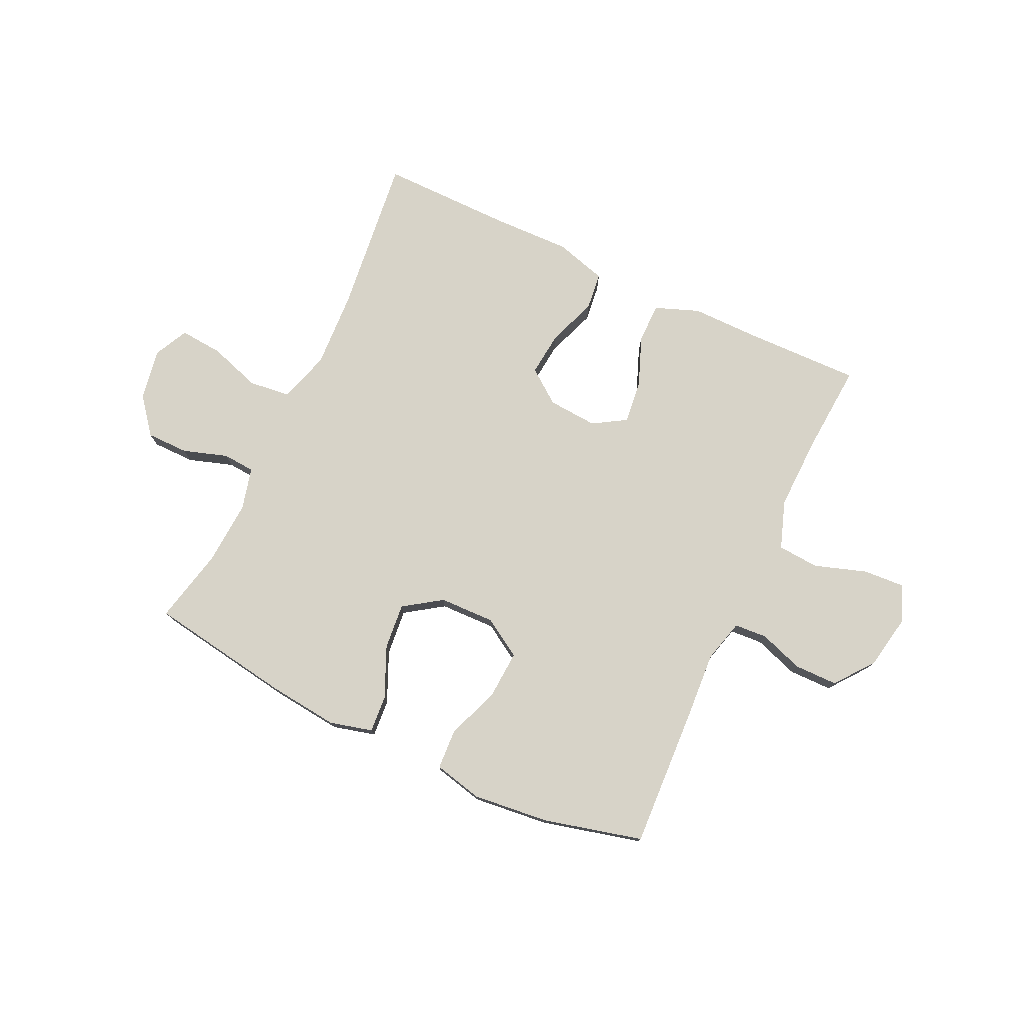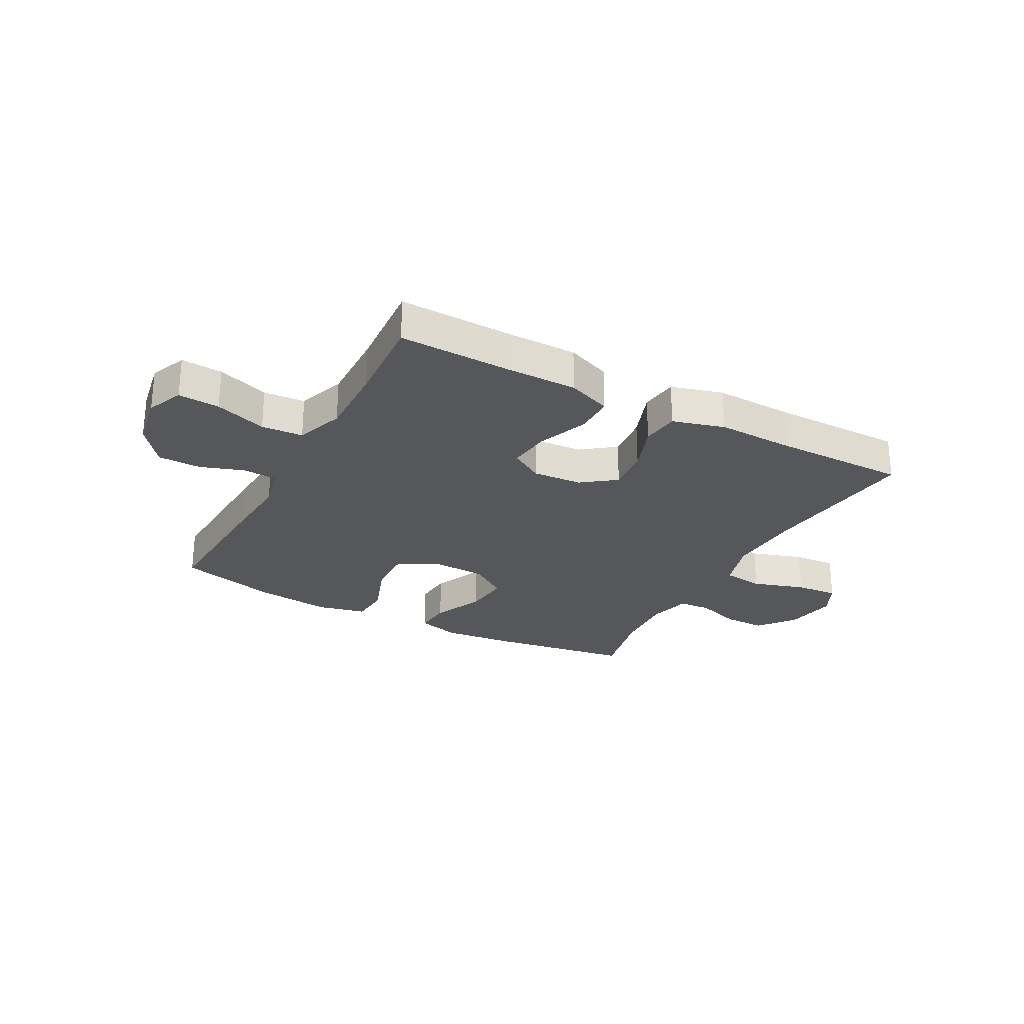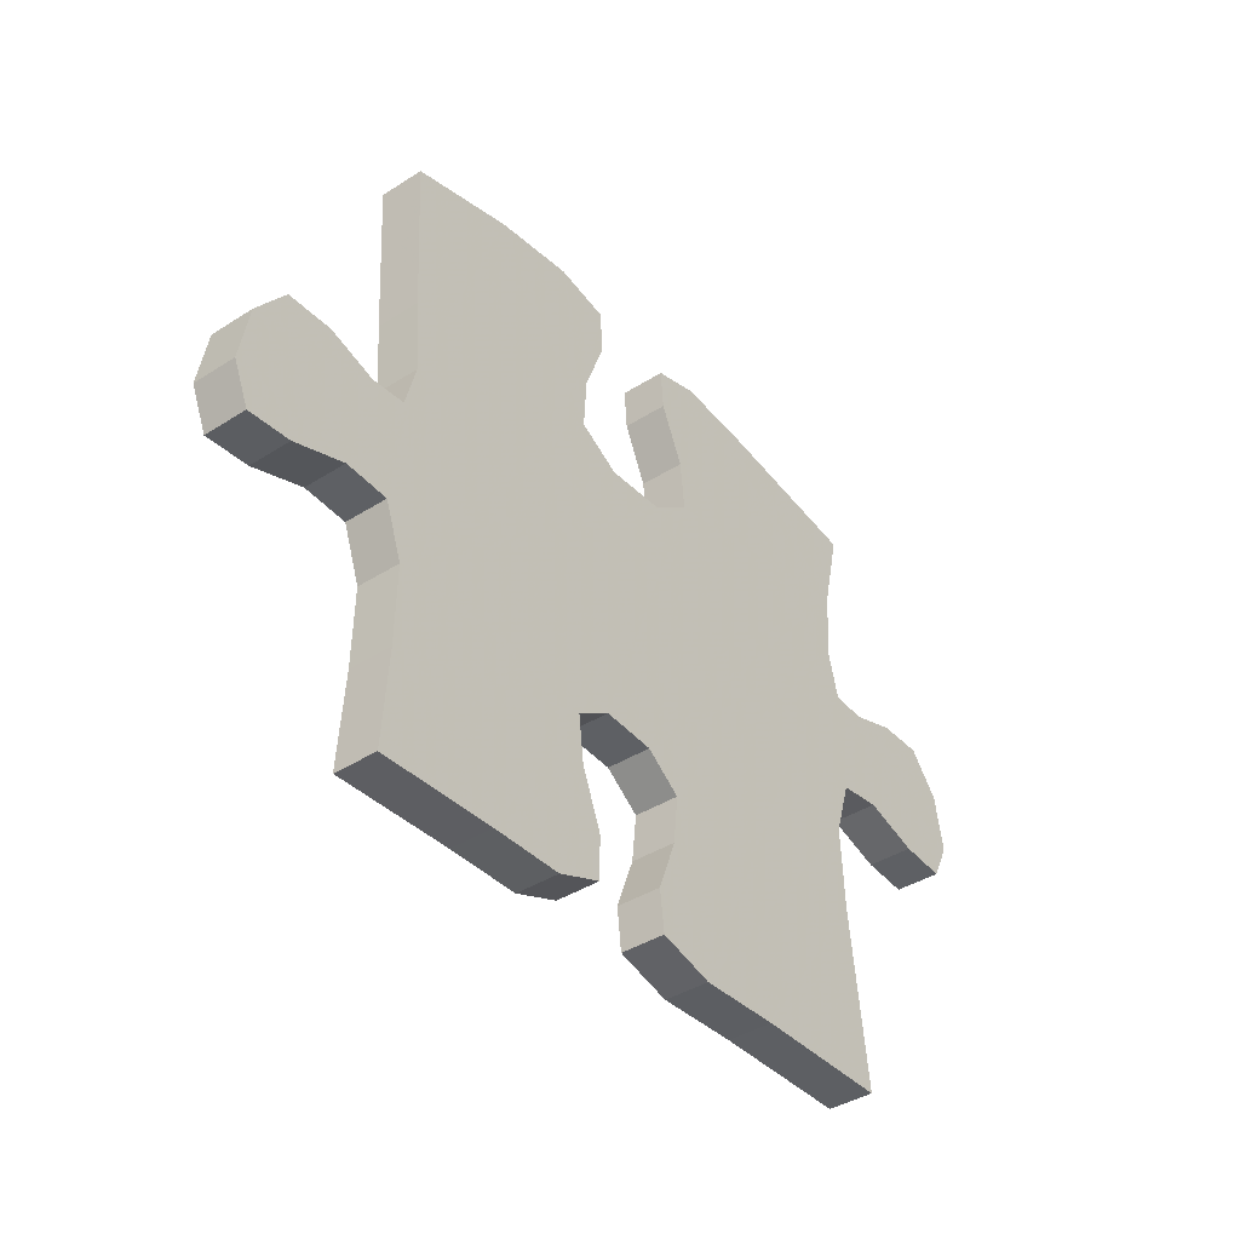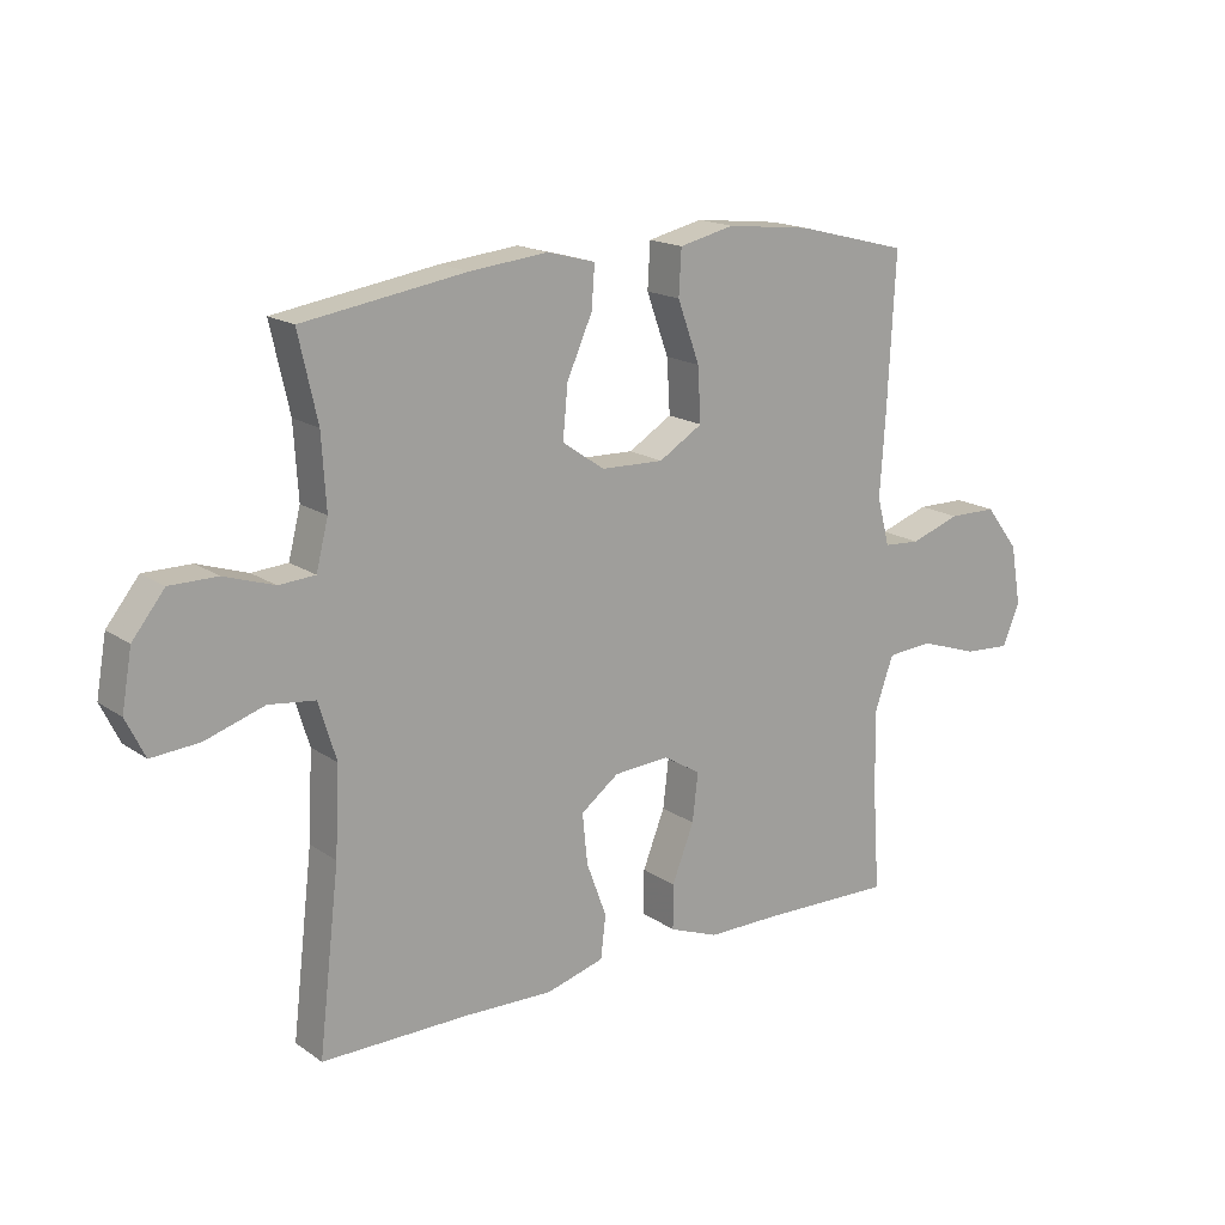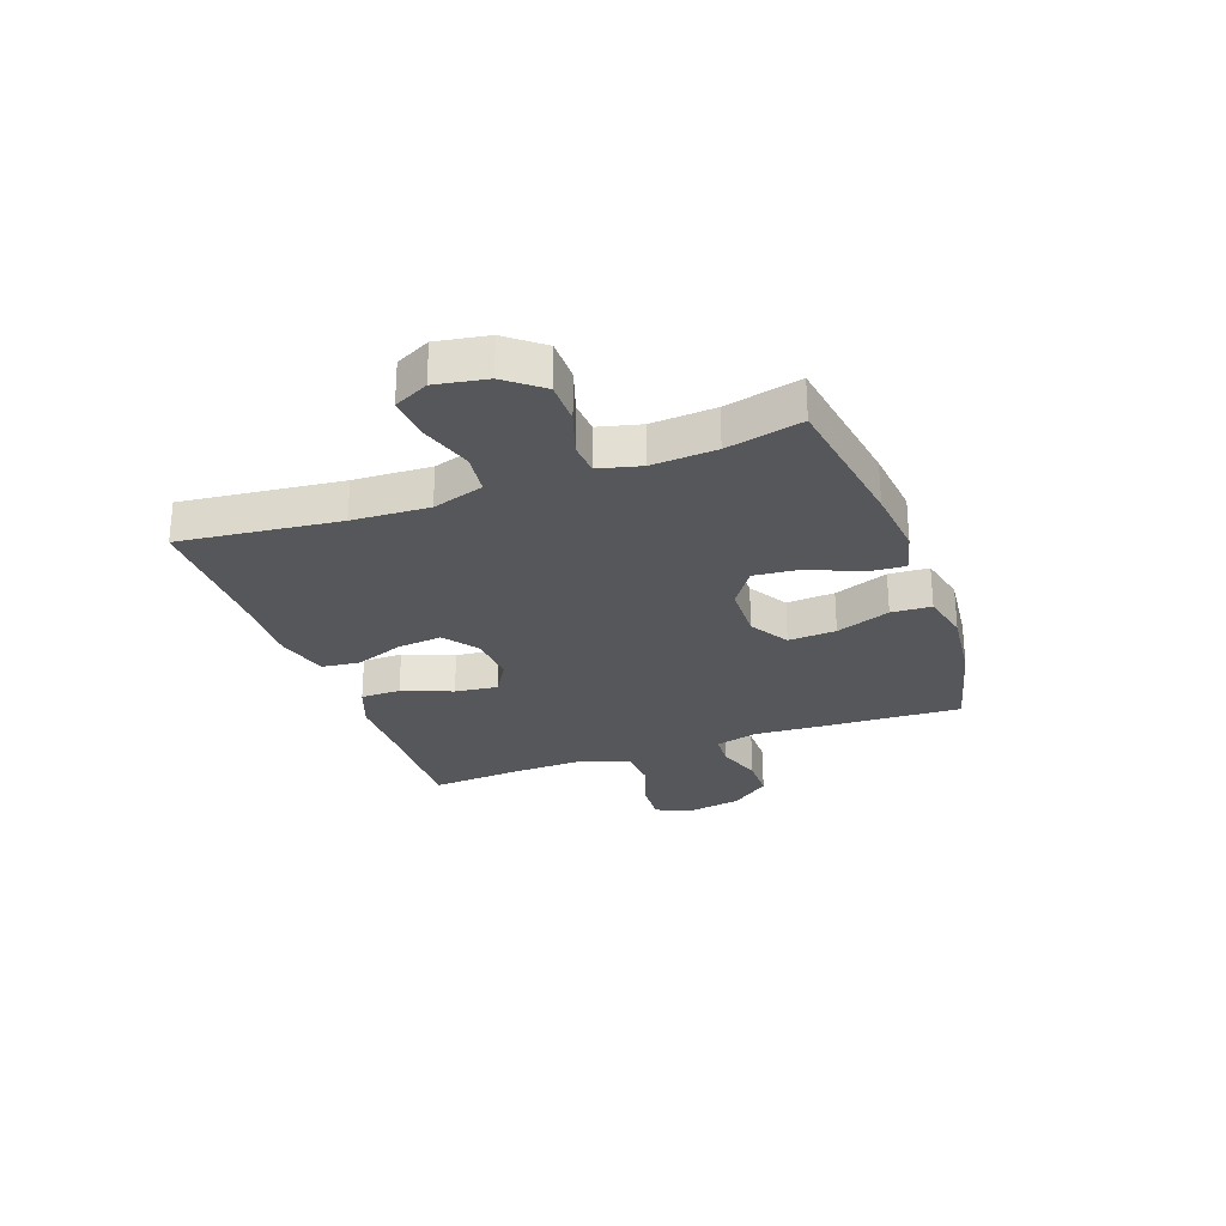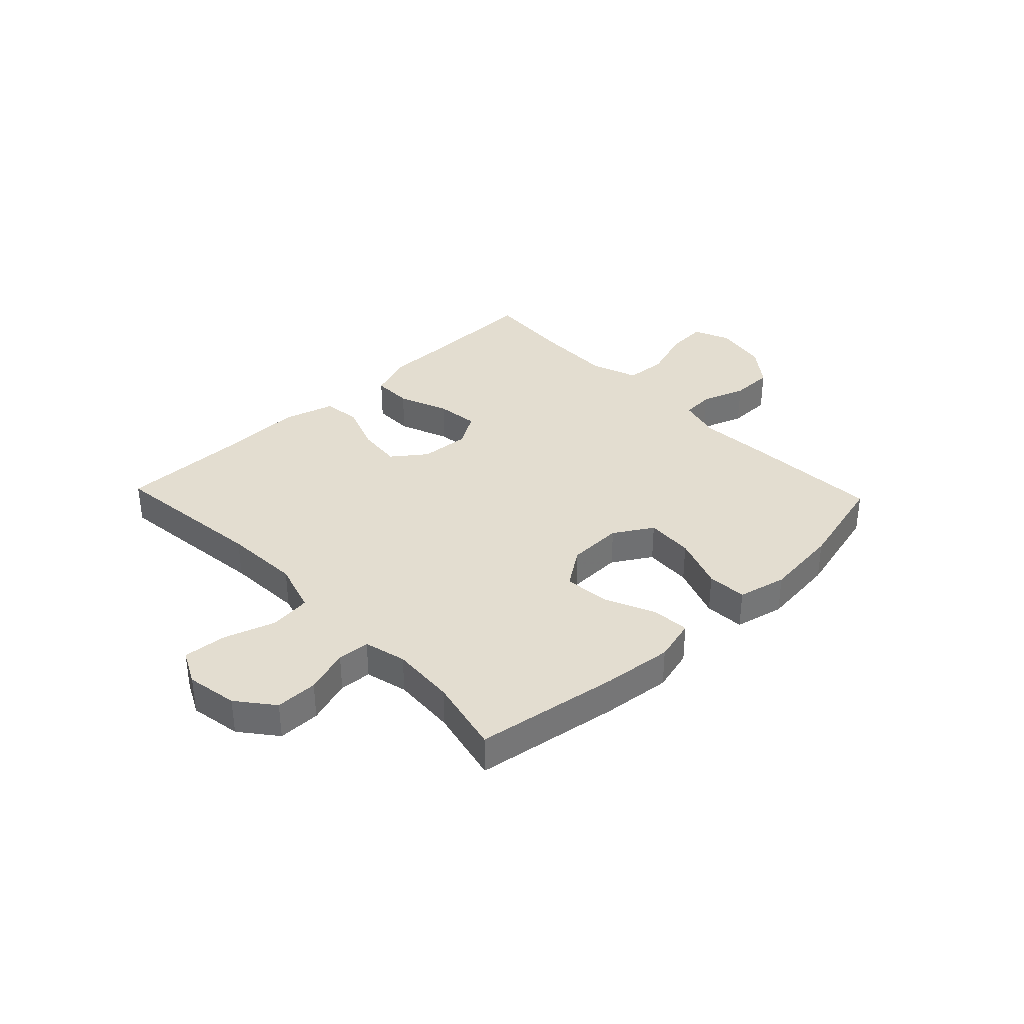
<metadata>
{"format":"obj","ext":"obj","renderer":"f3d","projection":"perspective","resolution":1024,"background":"white","views":[{"elev":76.9,"azim":25.3,"up":"+Y"},{"elev":-26.7,"azim":151.7,"up":"+Y"},{"elev":-39.6,"azim":128.4,"up":"+Z"},{"elev":17.0,"azim":-36.6,"up":"+Z"},{"elev":-27.4,"azim":-70.0,"up":"+Y"},{"elev":35.5,"azim":-43.6,"up":"+Y"}]}
</metadata>
<code>
v -0.5 0.07 0.5
v -0.243 0.07 0.54
v -0.12 0.07 0.553
v -0.044 0.07 0.533
v -0.049 0.07 0.467
v -0.089 0.07 0.377
v -0.097 0.07 0.295
v -0.03 0.07 0.249
v 0.069 0.07 0.246
v 0.138 0.07 0.288
v 0.133 0.07 0.373
v 0.098 0.07 0.469
v 0.102 0.07 0.54
v 0.189 0.07 0.56
v 0.324 0.07 0.545
v 0.5 0.07 0.5
v 0.487 0.07 0.248
v 0.479 0.07 0.13
v 0.499 0.07 0.054
v 0.557 0.07 0.05
v 0.636 0.07 0.077
v 0.713 0.07 0.076
v 0.766 0.07 0.007
v 0.783 0.07 -0.089
v 0.756 0.07 -0.154
v 0.682 0.07 -0.149
v 0.59 0.07 -0.118
v 0.516 0.07 -0.123
v 0.486 0.07 -0.208
v 0.489 0.07 -0.339
v 0.5 0.07 -0.5
v 0.297 0.07 -0.495
v 0.174 0.07 -0.495
v 0.096 0.07 -0.465
v 0.096 0.07 -0.394
v 0.131 0.07 -0.305
v 0.14 0.07 -0.229
v 0.081 0.07 -0.193
v -0.007 0.07 -0.199
v -0.067 0.07 -0.244
v -0.059 0.07 -0.323
v -0.027 0.07 -0.41
v -0.035 0.07 -0.477
v -0.127 0.07 -0.503
v -0.265 0.07 -0.499
v -0.5 0.07 -0.5
v -0.467 0.07 -0.217
v -0.46 0.07 -0.081
v -0.488 0.07 0.01
v -0.561 0.07 0.019
v -0.654 0.07 -0.011
v -0.73 0.07 -0.017
v -0.76 0.07 0.044
v -0.744 0.07 0.135
v -0.693 0.07 0.199
v -0.618 0.07 0.199
v -0.539 0.07 0.173
v -0.482 0.07 0.177
v -0.463 0.07 0.252
v -0.47 0.07 0.366
v -0.5 0 0.5
v -0.243 0 0.54
v -0.12 0 0.553
v -0.044 0 0.533
v -0.049 0 0.467
v -0.089 0 0.377
v -0.097 0 0.295
v -0.03 0 0.249
v 0.069 0 0.246
v 0.138 0 0.288
v 0.133 0 0.373
v 0.098 0 0.469
v 0.102 0 0.54
v 0.189 0 0.56
v 0.324 0 0.545
v 0.5 0 0.5
v 0.487 0 0.248
v 0.479 0 0.13
v 0.499 0 0.054
v 0.557 0 0.05
v 0.636 0 0.077
v 0.713 0 0.076
v 0.766 0 0.007
v 0.783 0 -0.089
v 0.756 0 -0.154
v 0.682 0 -0.149
v 0.59 0 -0.118
v 0.516 0 -0.123
v 0.486 0 -0.208
v 0.489 0 -0.339
v 0.5 0 -0.5
v 0.297 0 -0.495
v 0.174 0 -0.495
v 0.096 0 -0.465
v 0.096 0 -0.394
v 0.131 0 -0.305
v 0.14 0 -0.229
v 0.081 0 -0.193
v -0.007 0 -0.199
v -0.067 0 -0.244
v -0.059 0 -0.323
v -0.027 0 -0.41
v -0.035 0 -0.477
v -0.127 0 -0.503
v -0.265 0 -0.499
v -0.5 0 -0.5
v -0.467 0 -0.217
v -0.46 0 -0.081
v -0.488 0 0.01
v -0.561 0 0.019
v -0.654 0 -0.011
v -0.73 0 -0.017
v -0.76 0 0.044
v -0.744 0 0.135
v -0.693 0 0.199
v -0.618 0 0.199
v -0.539 0 0.173
v -0.482 0 0.177
v -0.463 0 0.252
v -0.47 0 0.366
f 54 55 56 57
f 54 57 58
f 53 54 58
f 50 51 52 53
f 49 50 53 58
f 48 49 58 59
f 45 46 47
f 45 47 48
f 44 45 48 59
f 41 42 43 44
f 40 41 44 59
f 33 34 35 36
f 32 33 36 37
f 30 31 32 37
f 29 30 37 38
f 24 25 26 27
f 24 27 28
f 23 24 28
f 20 21 22 23
f 19 20 23 28
f 18 19 28 29
f 16 17 18
f 15 16 18
f 11 12 13 14
f 10 11 14 15
f 3 4 5 6
f 3 6 7
f 60 1 2 3
f 60 3 7
f 39 40 59 60
f 38 39 60 7
f 29 38 7 8
f 10 15 18 29
f 9 10 29
f 8 9 29
f 117 116 115 114
f 118 117 114
f 118 114 113
f 113 112 111 110
f 118 113 110 109
f 119 118 109 108
f 107 106 105
f 108 107 105
f 119 108 105 104
f 104 103 102 101
f 119 104 101 100
f 96 95 94 93
f 97 96 93 92
f 97 92 91 90
f 98 97 90 89
f 87 86 85 84
f 88 87 84
f 88 84 83
f 83 82 81 80
f 88 83 80 79
f 89 88 79 78
f 78 77 76
f 78 76 75
f 74 73 72 71
f 75 74 71 70
f 66 65 64 63
f 67 66 63
f 63 62 61 120
f 67 63 120
f 120 119 100 99
f 67 120 99 98
f 68 67 98 89
f 89 78 75 70
f 89 70 69
f 89 69 68
f 1 61 62 2
f 2 62 63 3
f 3 63 64 4
f 4 64 65 5
f 5 65 66 6
f 6 66 67 7
f 7 67 68 8
f 8 68 69 9
f 9 69 70 10
f 10 70 71 11
f 11 71 72 12
f 12 72 73 13
f 13 73 74 14
f 14 74 75 15
f 15 75 76 16
f 16 76 77 17
f 17 77 78 18
f 18 78 79 19
f 19 79 80 20
f 20 80 81 21
f 21 81 82 22
f 22 82 83 23
f 23 83 84 24
f 24 84 85 25
f 25 85 86 26
f 26 86 87 27
f 27 87 88 28
f 28 88 89 29
f 29 89 90 30
f 30 90 91 31
f 31 91 92 32
f 32 92 93 33
f 33 93 94 34
f 34 94 95 35
f 35 95 96 36
f 36 96 97 37
f 37 97 98 38
f 38 98 99 39
f 39 99 100 40
f 40 100 101 41
f 41 101 102 42
f 42 102 103 43
f 43 103 104 44
f 44 104 105 45
f 45 105 106 46
f 46 106 107 47
f 47 107 108 48
f 48 108 109 49
f 49 109 110 50
f 50 110 111 51
f 51 111 112 52
f 52 112 113 53
f 53 113 114 54
f 54 114 115 55
f 55 115 116 56
f 56 116 117 57
f 57 117 118 58
f 58 118 119 59
f 59 119 120 60
f 60 120 61 1

</code>
